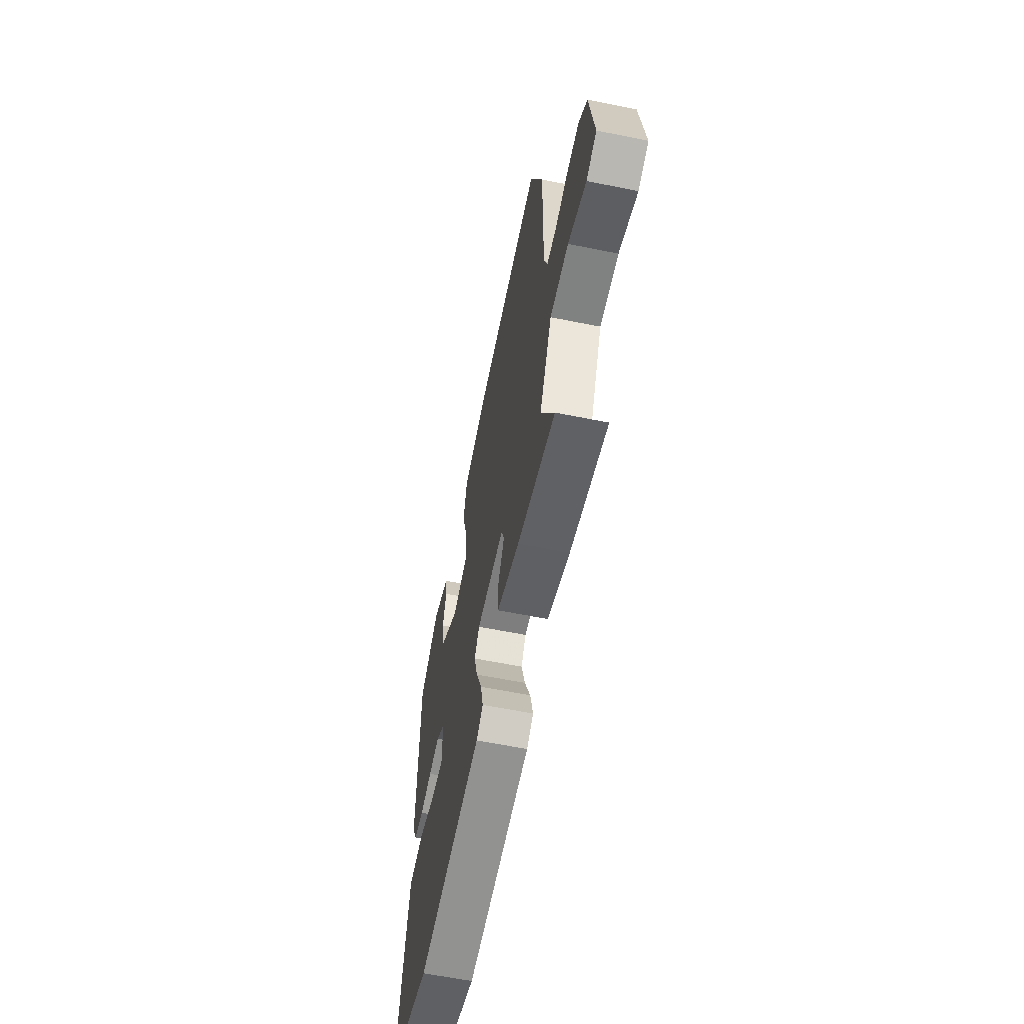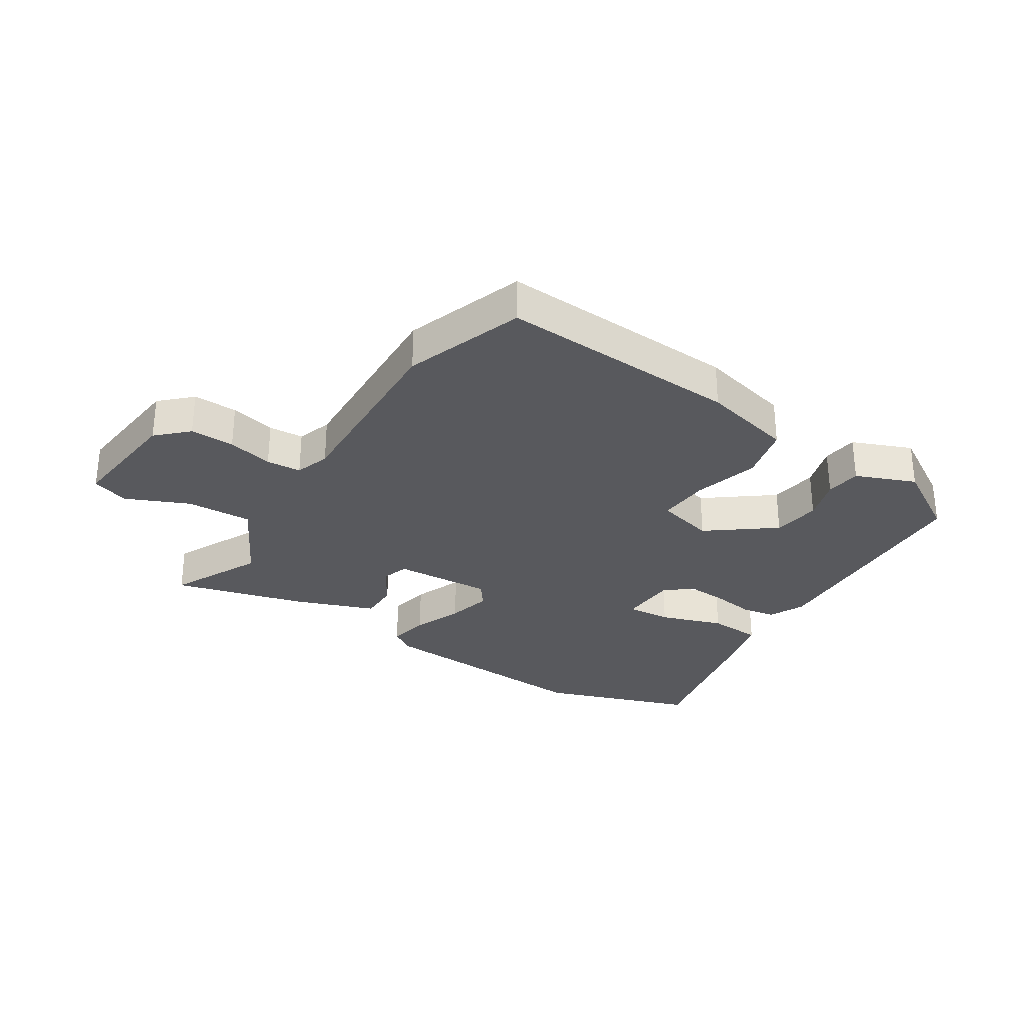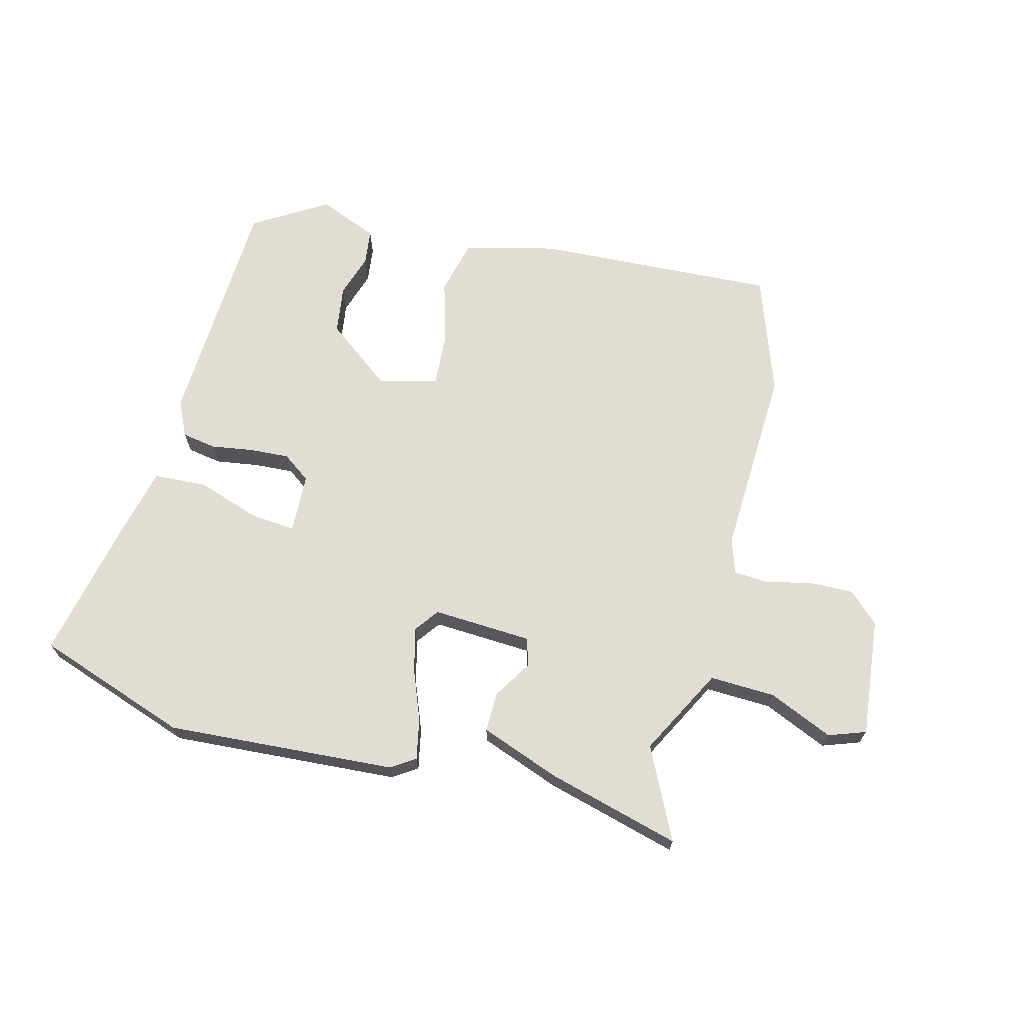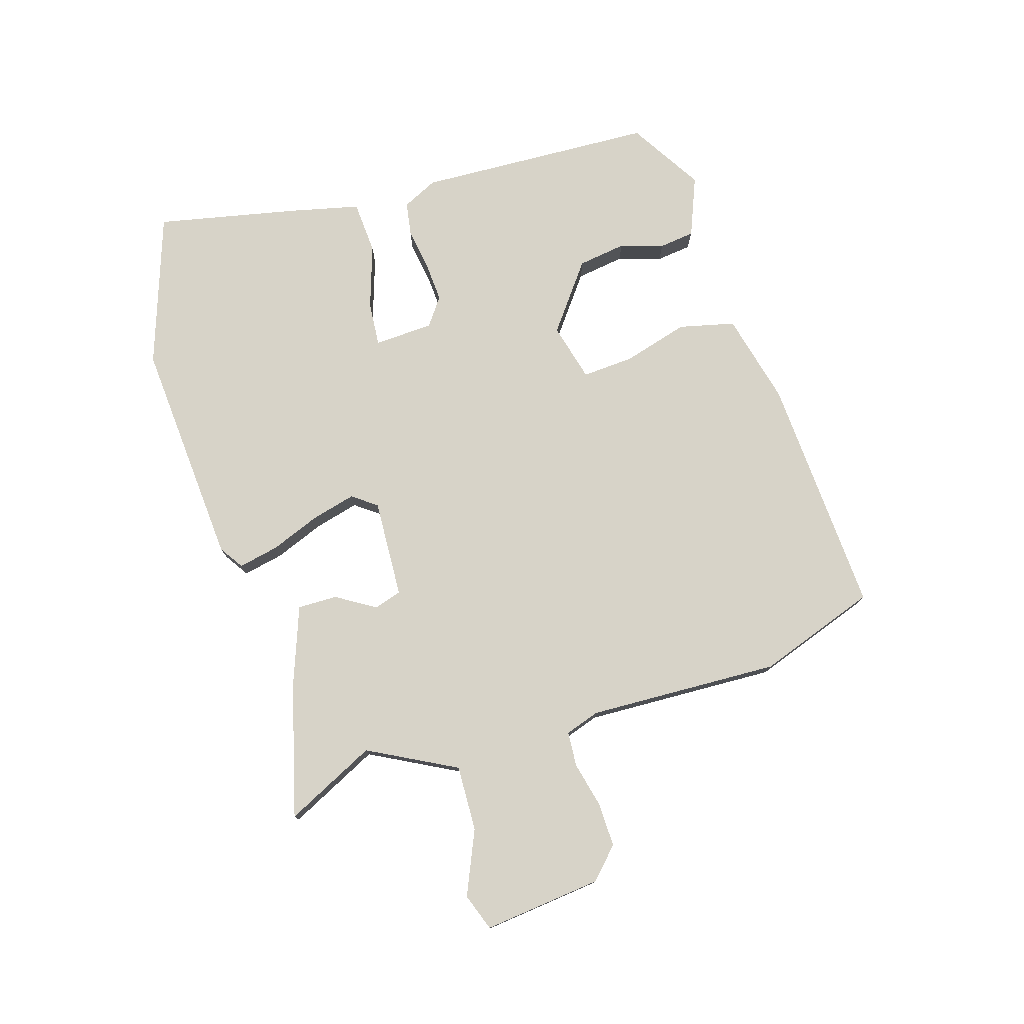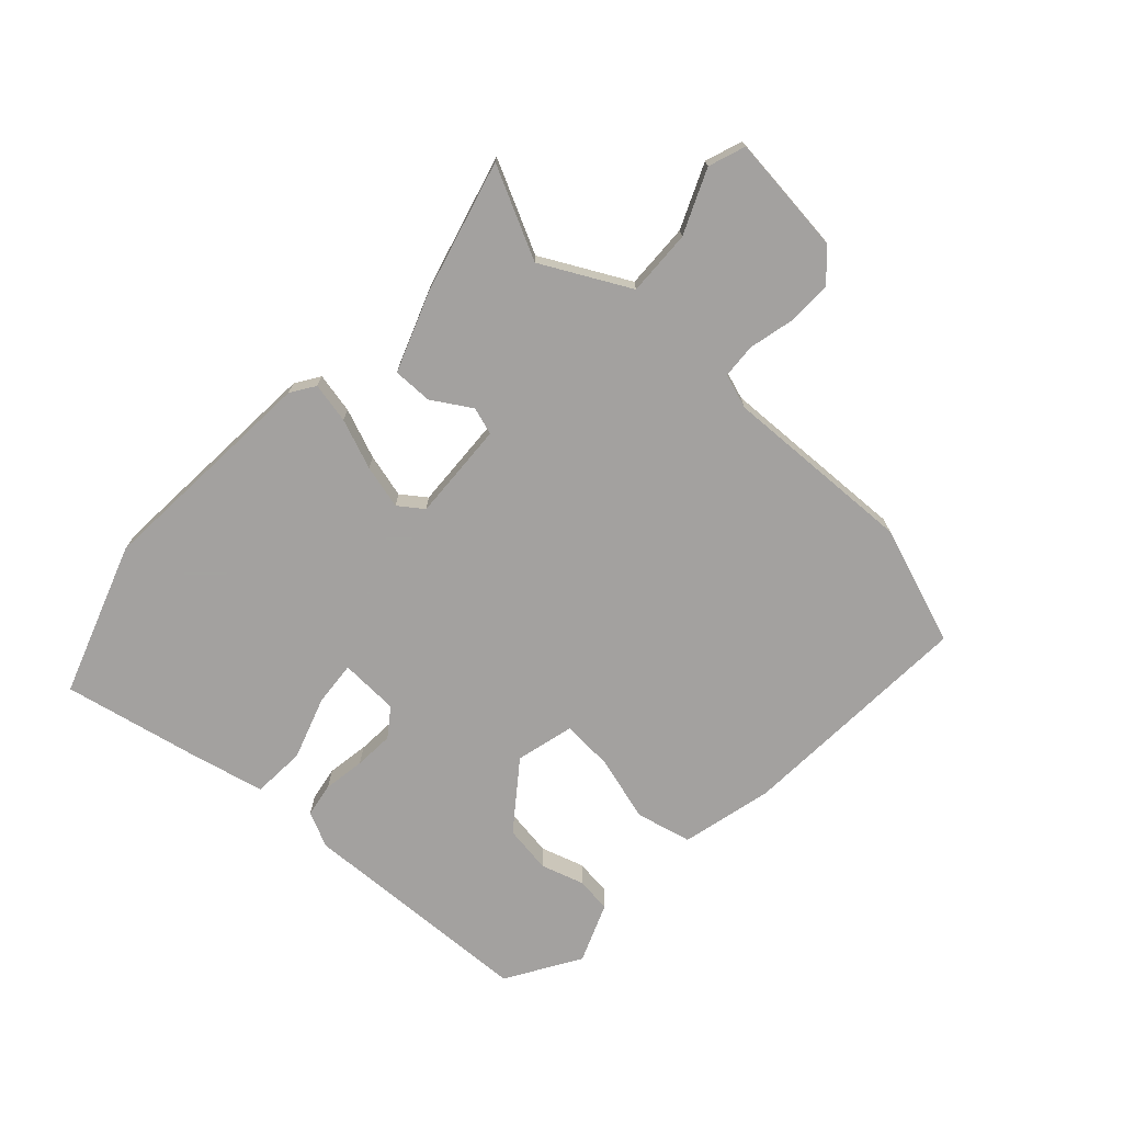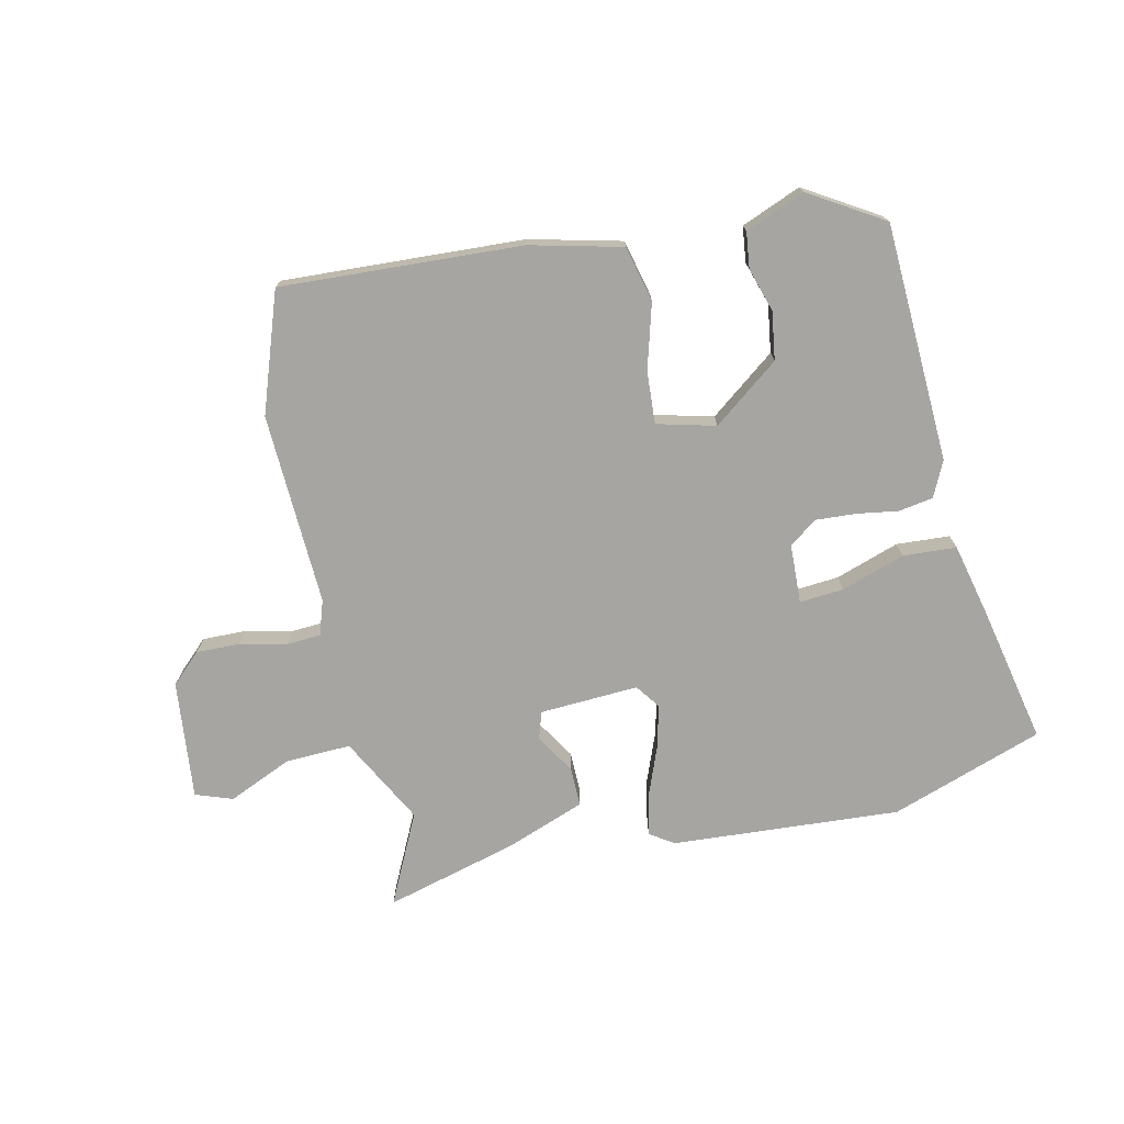
<metadata>
{"format":"obj","ext":"obj","renderer":"f3d","projection":"perspective","resolution":1024,"background":"white","views":[{"elev":-60.8,"azim":-101.7,"up":"+Z"},{"elev":-30.1,"azim":-30.9,"up":"+Y"},{"elev":68.2,"azim":-163.9,"up":"+Y"},{"elev":77.0,"azim":-105.6,"up":"+Y"},{"elev":-72.3,"azim":-131.2,"up":"+Y"},{"elev":-73.6,"azim":14.2,"up":"+Y"}]}
</metadata>
<code>
v 0.572 0.07 -0.477
v 0.312 0.07 -0.559
v -0.073 0.07 -0.522
v -0.113 0.07 -0.494
v -0.097 0.07 -0.426
v -0.062 0.07 -0.343
v -0.041 0.07 -0.269
v -0.07 0.07 -0.227
v -0.237 0.07 -0.231
v -0.253 0.07 -0.277
v -0.214 0.07 -0.344
v -0.215 0.07 -0.411
v -0.35 0.07 -0.457
v -0.576 0.07 -0.511
v -0.497 0.07 -0.36
v -0.571 0.07 -0.21
v -0.682 0.07 -0.211
v -0.791 0.07 -0.255
v -0.853 0.07 -0.231
v -0.826 0.07 -0.031
v -0.774 0.07 0.016
v -0.699 0.07 0.012
v -0.623 0.07 -0.008
v -0.564 0.07 -0.006
v -0.543 0.07 0.052
v -0.547 0.07 0.377
v -0.471 0.07 0.576
v -0.065 0.07 0.543
v 0.089 0.07 0.501
v 0.109 0.07 0.406
v 0.075 0.07 0.297
v 0.067 0.07 0.209
v 0.165 0.07 0.181
v 0.279 0.07 0.263
v 0.293 0.07 0.344
v 0.272 0.07 0.418
v 0.281 0.07 0.478
v 0.383 0.07 0.516
v 0.505 0.07 0.437
v 0.512 0.07 0.034
v 0.482 0.07 -0.025
v 0.424 0.07 -0.033
v 0.353 0.07 -0.02
v 0.286 0.07 -0.014
v 0.238 0.07 -0.047
v 0.231 0.07 -0.147
v 0.306 0.07 -0.143
v 0.414 0.07 -0.11
v 0.504 0.07 -0.118
v 0.529 0.07 -0.24
v 0.572 0 -0.477
v 0.312 0 -0.559
v -0.073 0 -0.522
v -0.113 0 -0.494
v -0.097 0 -0.426
v -0.062 0 -0.343
v -0.041 0 -0.269
v -0.07 0 -0.227
v -0.237 0 -0.231
v -0.253 0 -0.277
v -0.214 0 -0.344
v -0.215 0 -0.411
v -0.35 0 -0.457
v -0.576 0 -0.511
v -0.497 0 -0.36
v -0.571 0 -0.21
v -0.682 0 -0.211
v -0.791 0 -0.255
v -0.853 0 -0.231
v -0.826 0 -0.031
v -0.774 0 0.016
v -0.699 0 0.012
v -0.623 0 -0.008
v -0.564 0 -0.006
v -0.543 0 0.052
v -0.547 0 0.377
v -0.471 0 0.576
v -0.065 0 0.543
v 0.089 0 0.501
v 0.109 0 0.406
v 0.075 0 0.297
v 0.067 0 0.209
v 0.165 0 0.181
v 0.279 0 0.263
v 0.293 0 0.344
v 0.272 0 0.418
v 0.281 0 0.478
v 0.383 0 0.516
v 0.505 0 0.437
v 0.512 0 0.034
v 0.482 0 -0.025
v 0.424 0 -0.033
v 0.353 0 -0.02
v 0.286 0 -0.014
v 0.238 0 -0.047
v 0.231 0 -0.147
v 0.306 0 -0.143
v 0.414 0 -0.11
v 0.504 0 -0.118
v 0.529 0 -0.24
f 4 5 6
f 3 4 6
f 2 3 6
f 1 2 6
f 50 1 6
f 49 50 6
f 48 49 6
f 47 48 6
f 46 47 6 7
f 45 46 7 8
f 44 45 8 9
f 41 42 43
f 40 41 43
f 39 40 43
f 38 39 43
f 37 38 43
f 35 36 37
f 35 37 43
f 34 35 43 44
f 29 30 31
f 28 29 31
f 27 28 31
f 26 27 31
f 25 26 31
f 24 25 31 32
f 21 22 23
f 20 21 23
f 19 20 23
f 18 19 23
f 17 18 23
f 16 17 23 24
f 24 32 33
f 16 24 33
f 15 16 33
f 13 14 15
f 12 13 15
f 11 12 15
f 10 11 15
f 33 34 44 9
f 9 10 15
f 9 15 33
f 56 55 54
f 56 54 53
f 56 53 52
f 56 52 51
f 56 51 100
f 56 100 99
f 56 99 98
f 56 98 97
f 57 56 97 96
f 58 57 96 95
f 59 58 95 94
f 93 92 91
f 93 91 90
f 93 90 89
f 93 89 88
f 93 88 87
f 87 86 85
f 93 87 85
f 94 93 85 84
f 81 80 79
f 81 79 78
f 81 78 77
f 81 77 76
f 81 76 75
f 82 81 75 74
f 73 72 71
f 73 71 70
f 73 70 69
f 73 69 68
f 73 68 67
f 74 73 67 66
f 83 82 74
f 83 74 66
f 83 66 65
f 65 64 63
f 65 63 62
f 65 62 61
f 65 61 60
f 59 94 84 83
f 65 60 59
f 83 65 59
f 1 51 52 2
f 2 52 53 3
f 3 53 54 4
f 4 54 55 5
f 5 55 56 6
f 6 56 57 7
f 7 57 58 8
f 8 58 59 9
f 9 59 60 10
f 10 60 61 11
f 11 61 62 12
f 12 62 63 13
f 13 63 64 14
f 14 64 65 15
f 15 65 66 16
f 16 66 67 17
f 17 67 68 18
f 18 68 69 19
f 19 69 70 20
f 20 70 71 21
f 21 71 72 22
f 22 72 73 23
f 23 73 74 24
f 24 74 75 25
f 25 75 76 26
f 26 76 77 27
f 27 77 78 28
f 28 78 79 29
f 29 79 80 30
f 30 80 81 31
f 31 81 82 32
f 32 82 83 33
f 33 83 84 34
f 34 84 85 35
f 35 85 86 36
f 36 86 87 37
f 37 87 88 38
f 38 88 89 39
f 39 89 90 40
f 40 90 91 41
f 41 91 92 42
f 42 92 93 43
f 43 93 94 44
f 44 94 95 45
f 45 95 96 46
f 46 96 97 47
f 47 97 98 48
f 48 98 99 49
f 49 99 100 50
f 50 100 51 1

</code>
